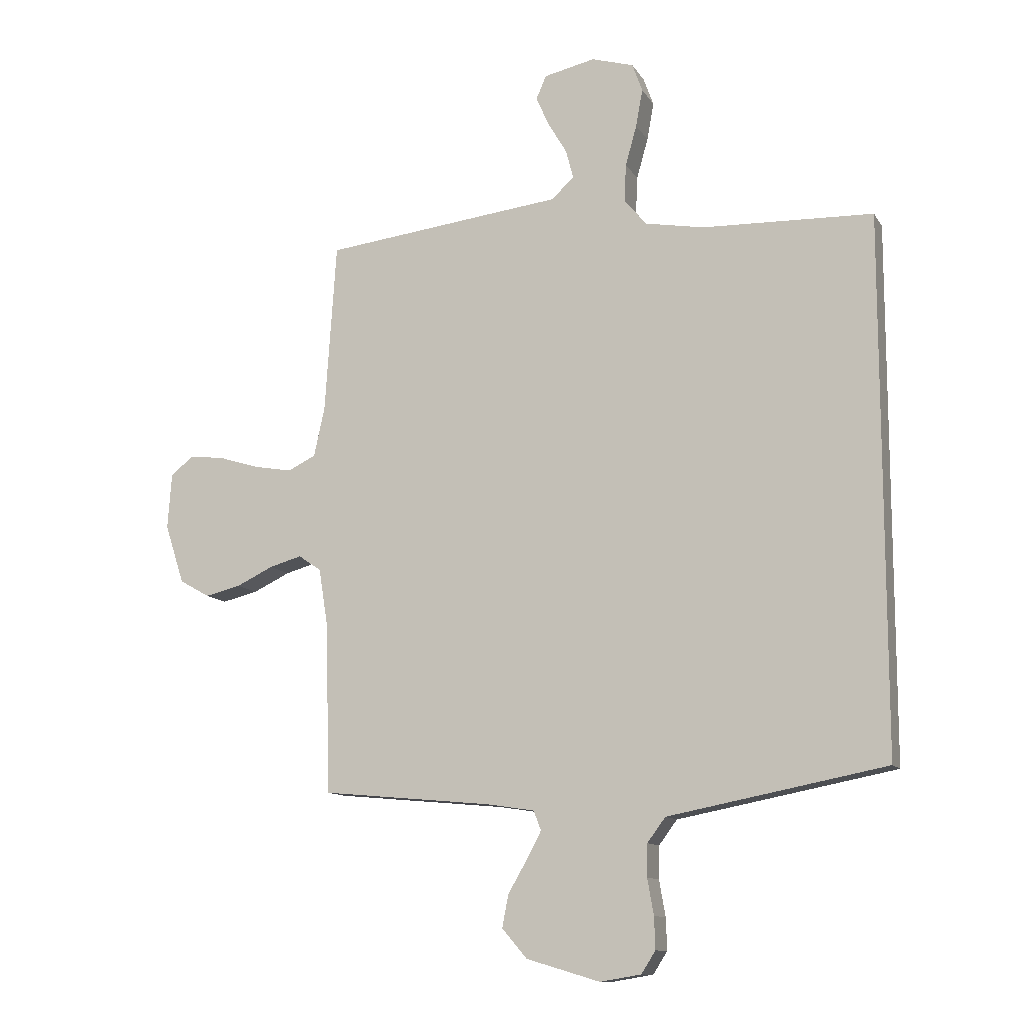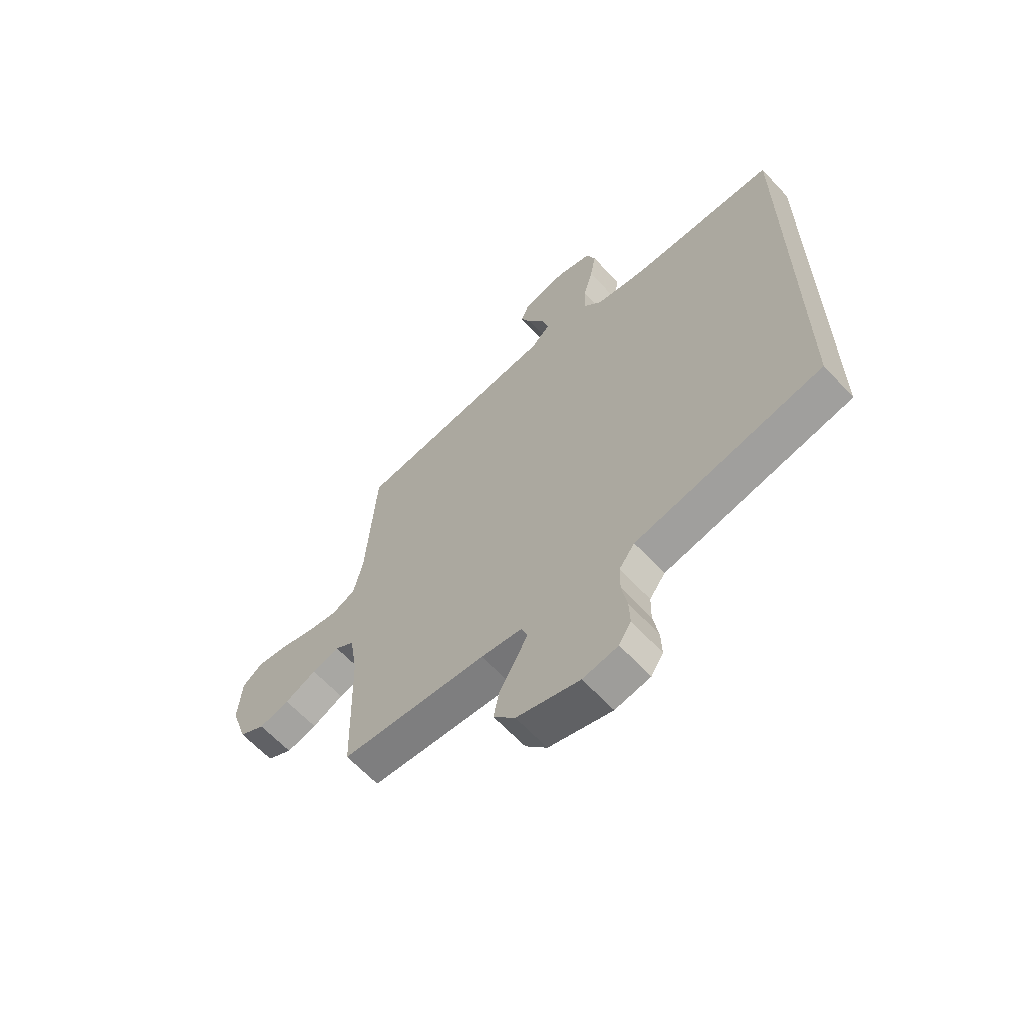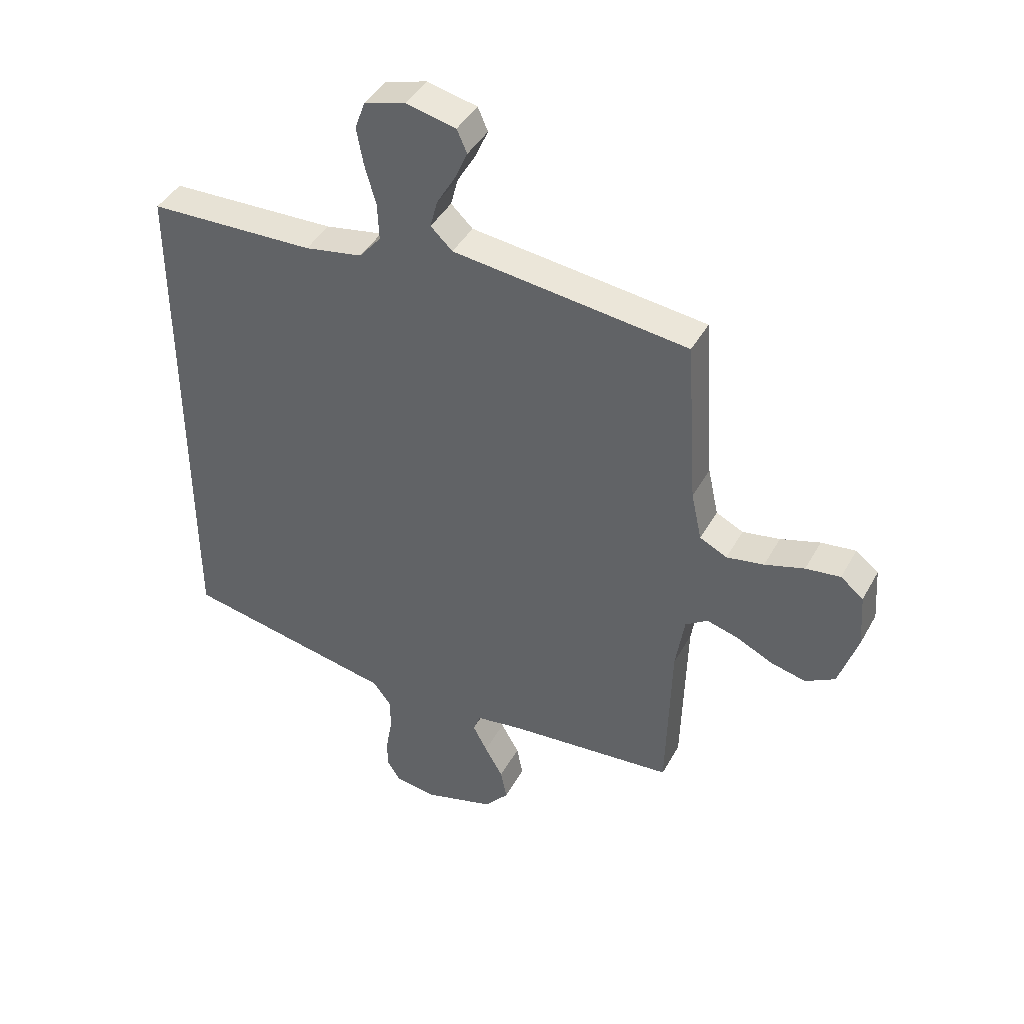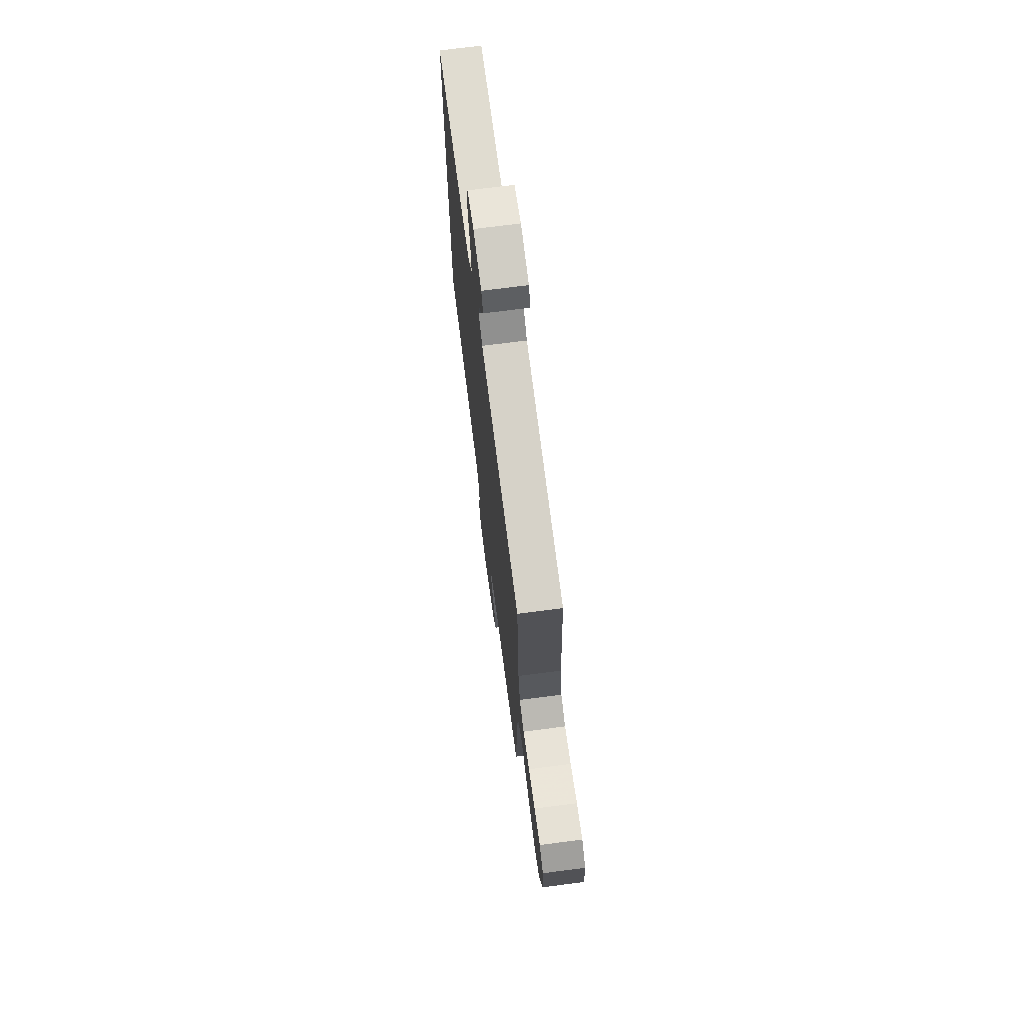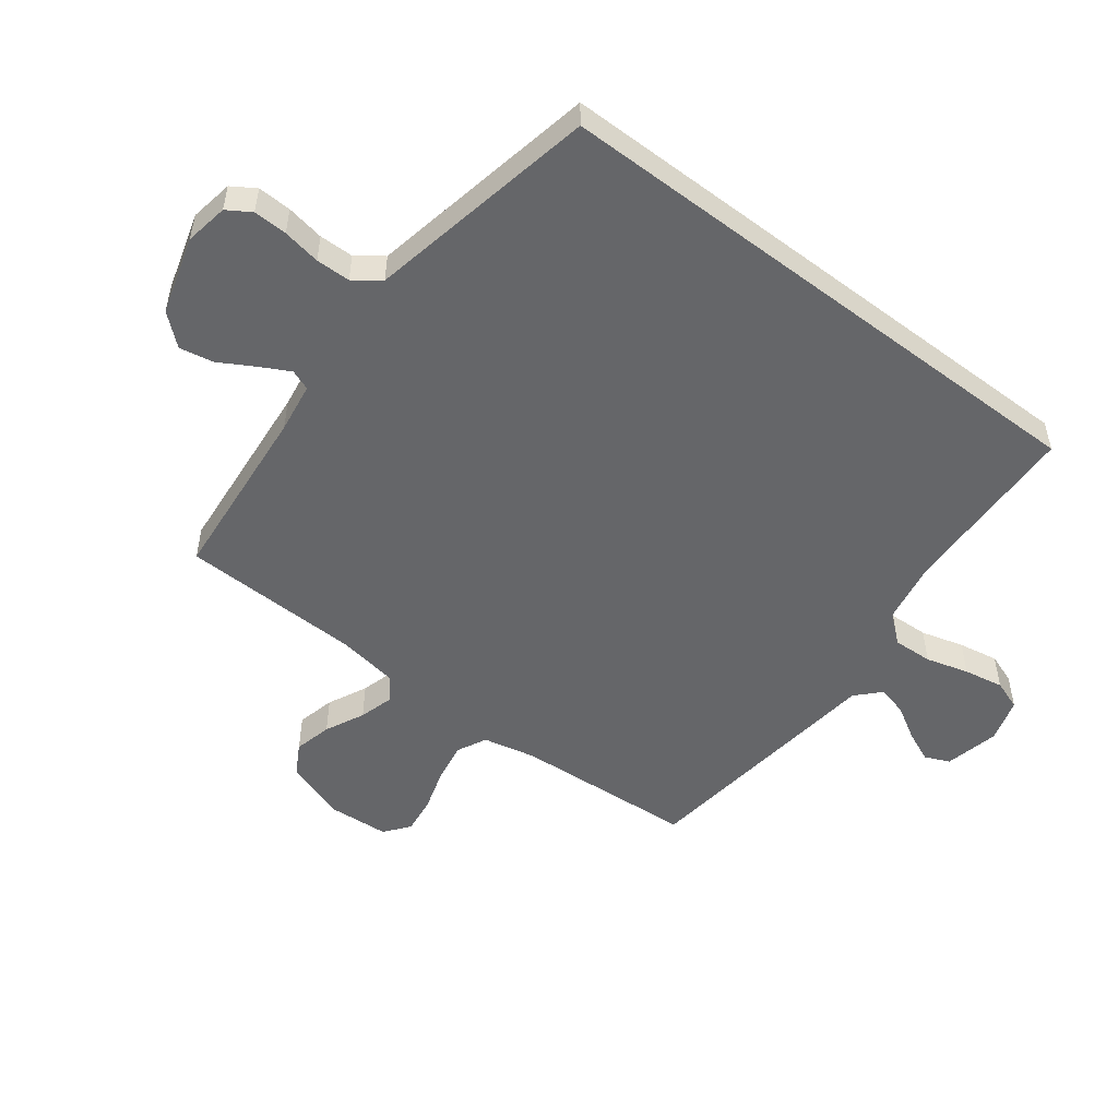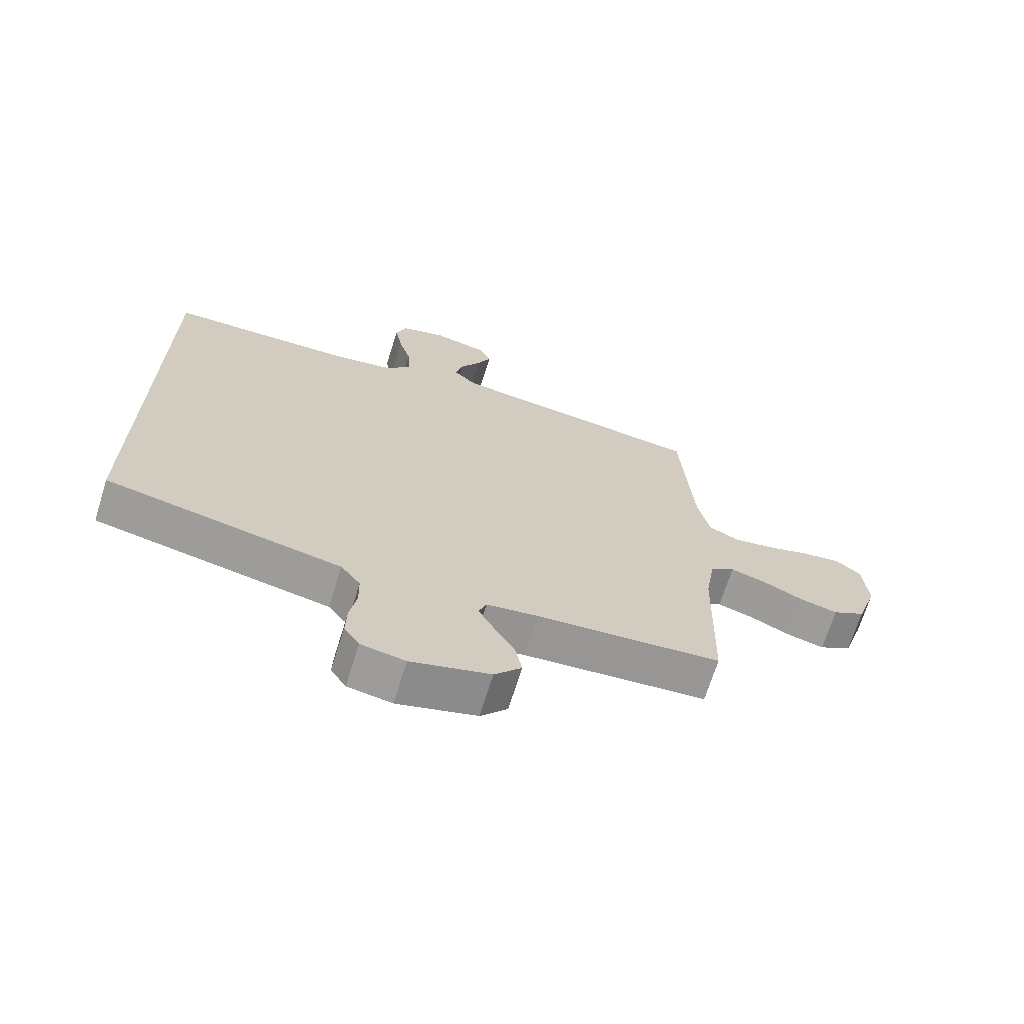
<metadata>
{"format":"obj","ext":"obj","renderer":"f3d","projection":"perspective","resolution":1024,"background":"white","views":[{"elev":-11.6,"azim":-160.1,"up":"+Z"},{"elev":-63.5,"azim":-137.2,"up":"+Z"},{"elev":42.4,"azim":27.0,"up":"+Z"},{"elev":71.5,"azim":82.6,"up":"+Z"},{"elev":-51.8,"azim":-127.4,"up":"+Y"},{"elev":-69.1,"azim":-17.4,"up":"+Z"}]}
</metadata>
<code>
v 0.5 0.07 0.5
v 0.52 0.07 0.2
v 0.539 0.07 0.113
v 0.588 0.07 0.089
v 0.655 0.07 0.101
v 0.726 0.07 0.123
v 0.788 0.07 0.131
v 0.829 0.07 0.099
v 0.836 0.07 0
v 0.802 0.07 -0.104
v 0.749 0.07 -0.134
v 0.686 0.07 -0.119
v 0.621 0.07 -0.088
v 0.564 0.07 -0.072
v 0.524 0.07 -0.099
v 0.508 0.07 -0.2
v 0.5 0.07 -0.5
v 0.2 0.07 -0.528
v 0.116 0.07 -0.541
v 0.103 0.07 -0.575
v 0.129 0.07 -0.624
v 0.162 0.07 -0.681
v 0.173 0.07 -0.738
v 0.129 0.07 -0.789
v 0 0.07 -0.827
v -0.072 0.07 -0.815
v -0.097 0.07 -0.776
v -0.095 0.07 -0.72
v -0.084 0.07 -0.657
v -0.085 0.07 -0.6
v -0.117 0.07 -0.557
v -0.2 0.07 -0.541
v -0.5 0.07 -0.483
v -0.5 0.07 0.454
v -0.2 0.07 0.464
v -0.096 0.07 0.483
v -0.057 0.07 0.53
v -0.06 0.07 0.596
v -0.08 0.07 0.667
v -0.092 0.07 0.733
v -0.074 0.07 0.783
v 0 0.07 0.805
v 0.09 0.07 0.785
v 0.108 0.07 0.744
v 0.085 0.07 0.692
v 0.052 0.07 0.636
v 0.039 0.07 0.586
v 0.078 0.07 0.549
v 0.2 0.07 0.535
v 0.5 0 0.5
v 0.52 0 0.2
v 0.539 0 0.113
v 0.588 0 0.089
v 0.655 0 0.101
v 0.726 0 0.123
v 0.788 0 0.131
v 0.829 0 0.099
v 0.836 0 0
v 0.802 0 -0.104
v 0.749 0 -0.134
v 0.686 0 -0.119
v 0.621 0 -0.088
v 0.564 0 -0.072
v 0.524 0 -0.099
v 0.508 0 -0.2
v 0.5 0 -0.5
v 0.2 0 -0.528
v 0.116 0 -0.541
v 0.103 0 -0.575
v 0.129 0 -0.624
v 0.162 0 -0.681
v 0.173 0 -0.738
v 0.129 0 -0.789
v 0 0 -0.827
v -0.072 0 -0.815
v -0.097 0 -0.776
v -0.095 0 -0.72
v -0.084 0 -0.657
v -0.085 0 -0.6
v -0.117 0 -0.557
v -0.2 0 -0.541
v -0.5 0 -0.483
v -0.5 0 0.454
v -0.2 0 0.464
v -0.096 0 0.483
v -0.057 0 0.53
v -0.06 0 0.596
v -0.08 0 0.667
v -0.092 0 0.733
v -0.074 0 0.783
v 0 0 0.805
v 0.09 0 0.785
v 0.108 0 0.744
v 0.085 0 0.692
v 0.052 0 0.636
v 0.039 0 0.586
v 0.078 0 0.549
v 0.2 0 0.535
f 48 49 1 2
f 43 44 45 46
f 43 46 47
f 42 43 47
f 41 42 47
f 38 39 40 41
f 38 41 47
f 37 38 47 48
f 32 33 34 35
f 31 32 35 36
f 30 31 36 37
f 26 27 28 29
f 21 22 23 24
f 20 21 24 25
f 19 20 25 26
f 16 17 18
f 15 16 18 19
f 10 11 12 13
f 10 13 14
f 9 10 14
f 8 9 14
f 5 6 7 8
f 4 5 8 14
f 3 4 14 15
f 19 26 29 30
f 19 30 37 48
f 15 19 48
f 2 3 15 48
f 51 50 98 97
f 95 94 93 92
f 96 95 92
f 96 92 91
f 96 91 90
f 90 89 88 87
f 96 90 87
f 97 96 87 86
f 84 83 82 81
f 85 84 81 80
f 86 85 80 79
f 78 77 76 75
f 73 72 71 70
f 74 73 70 69
f 75 74 69 68
f 67 66 65
f 68 67 65 64
f 62 61 60 59
f 63 62 59
f 63 59 58
f 63 58 57
f 57 56 55 54
f 63 57 54 53
f 64 63 53 52
f 79 78 75 68
f 97 86 79 68
f 97 68 64
f 97 64 52 51
f 1 50 51 2
f 2 51 52 3
f 3 52 53 4
f 4 53 54 5
f 5 54 55 6
f 6 55 56 7
f 7 56 57 8
f 8 57 58 9
f 9 58 59 10
f 10 59 60 11
f 11 60 61 12
f 12 61 62 13
f 13 62 63 14
f 14 63 64 15
f 15 64 65 16
f 16 65 66 17
f 17 66 67 18
f 18 67 68 19
f 19 68 69 20
f 20 69 70 21
f 21 70 71 22
f 22 71 72 23
f 23 72 73 24
f 24 73 74 25
f 25 74 75 26
f 26 75 76 27
f 27 76 77 28
f 28 77 78 29
f 29 78 79 30
f 30 79 80 31
f 31 80 81 32
f 32 81 82 33
f 33 82 83 34
f 34 83 84 35
f 35 84 85 36
f 36 85 86 37
f 37 86 87 38
f 38 87 88 39
f 39 88 89 40
f 40 89 90 41
f 41 90 91 42
f 42 91 92 43
f 43 92 93 44
f 44 93 94 45
f 45 94 95 46
f 46 95 96 47
f 47 96 97 48
f 48 97 98 49
f 49 98 50 1

</code>
